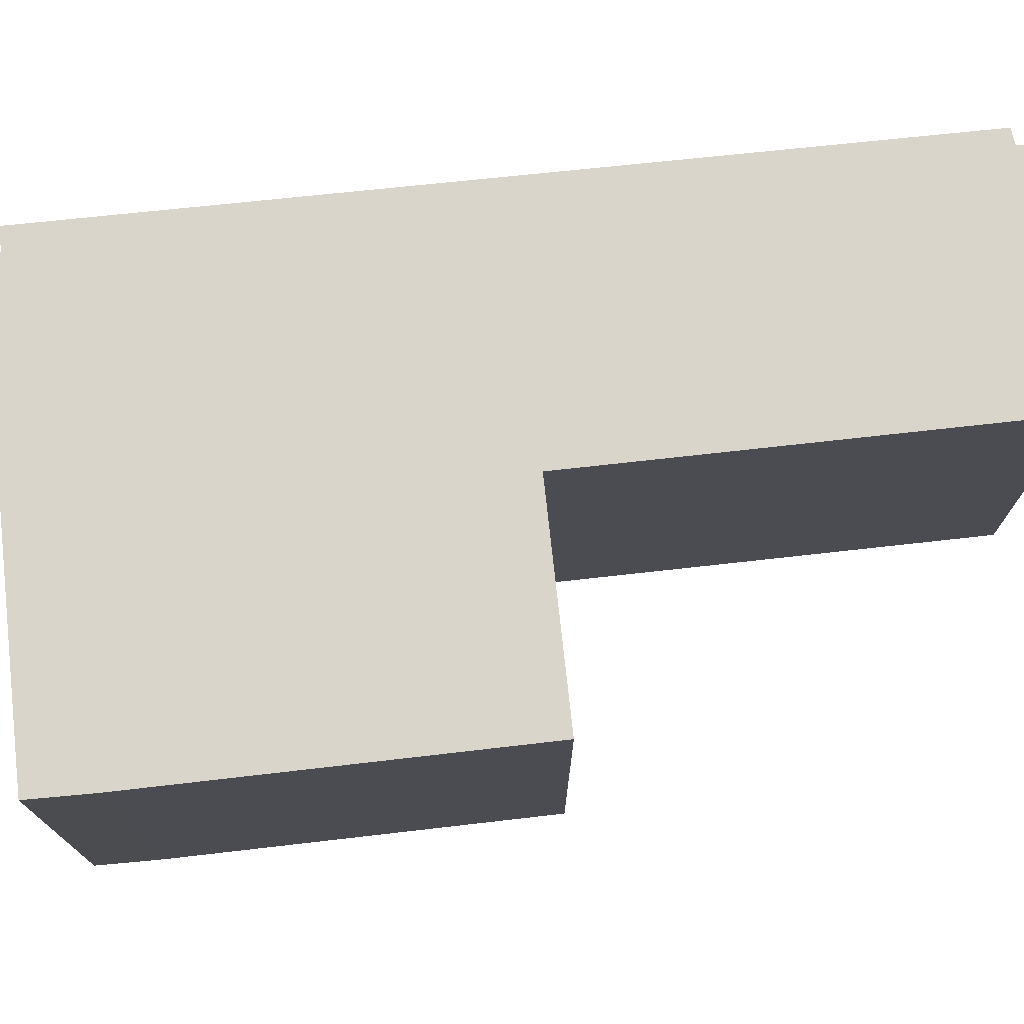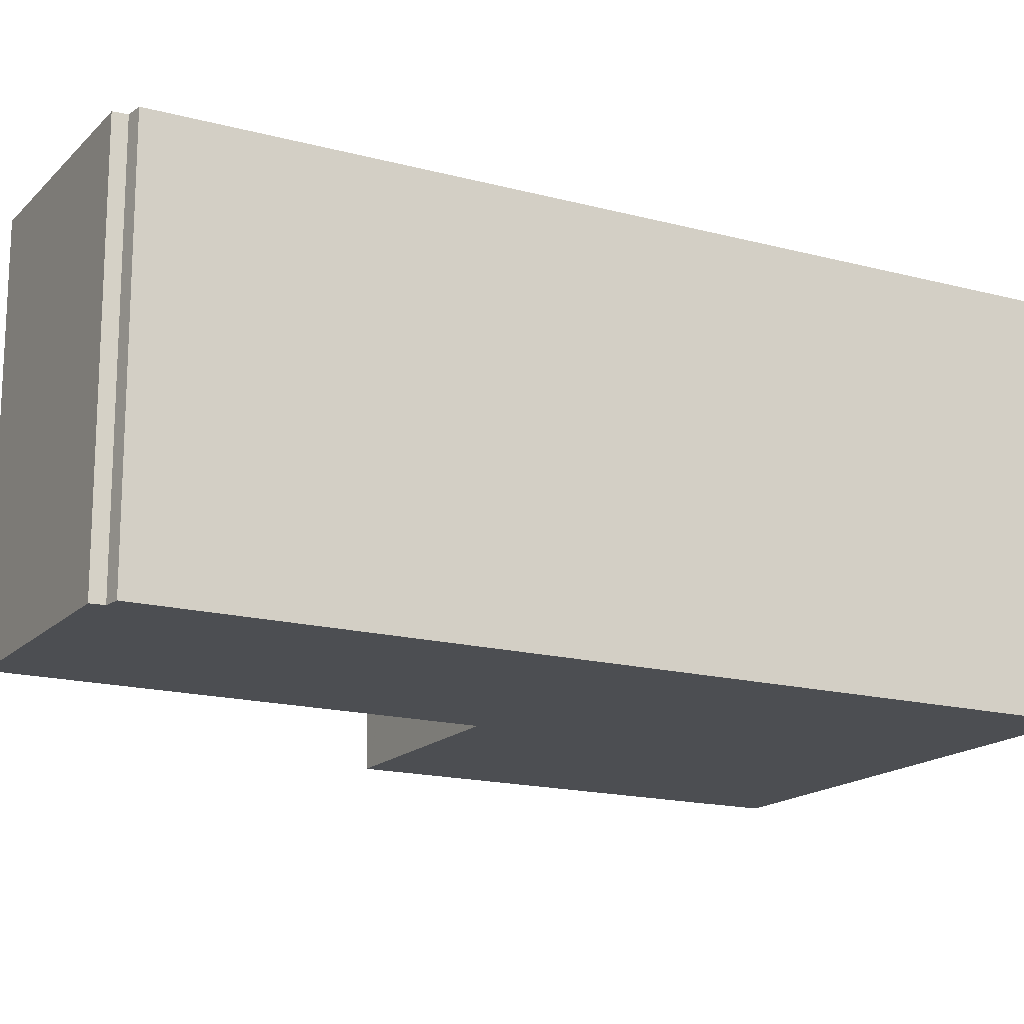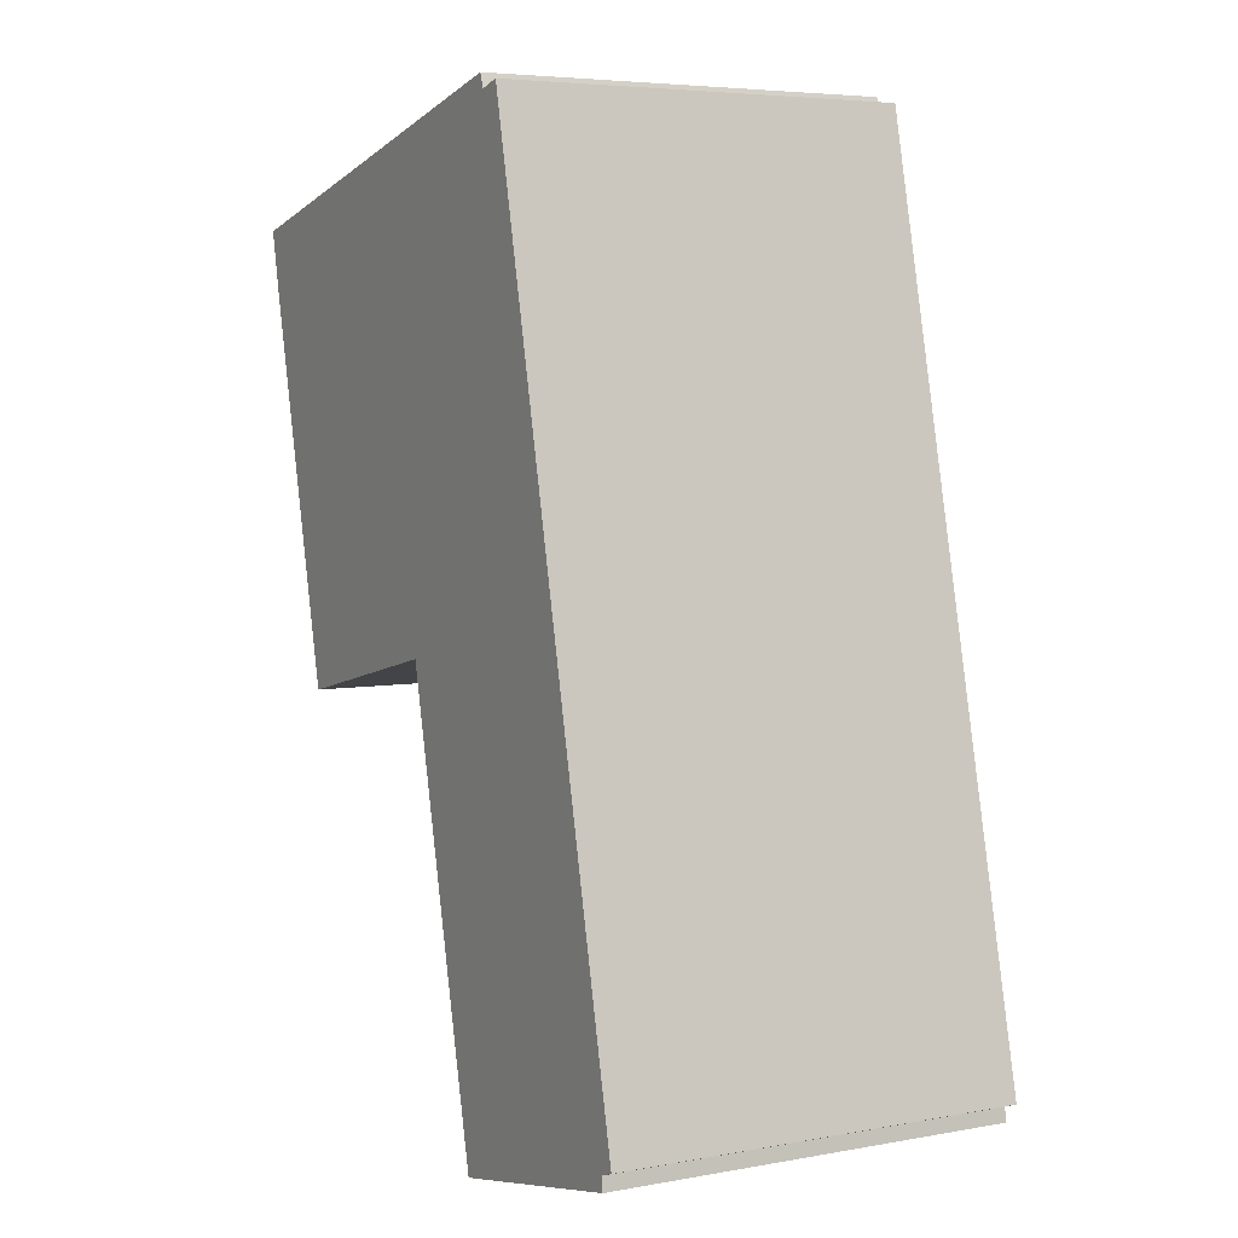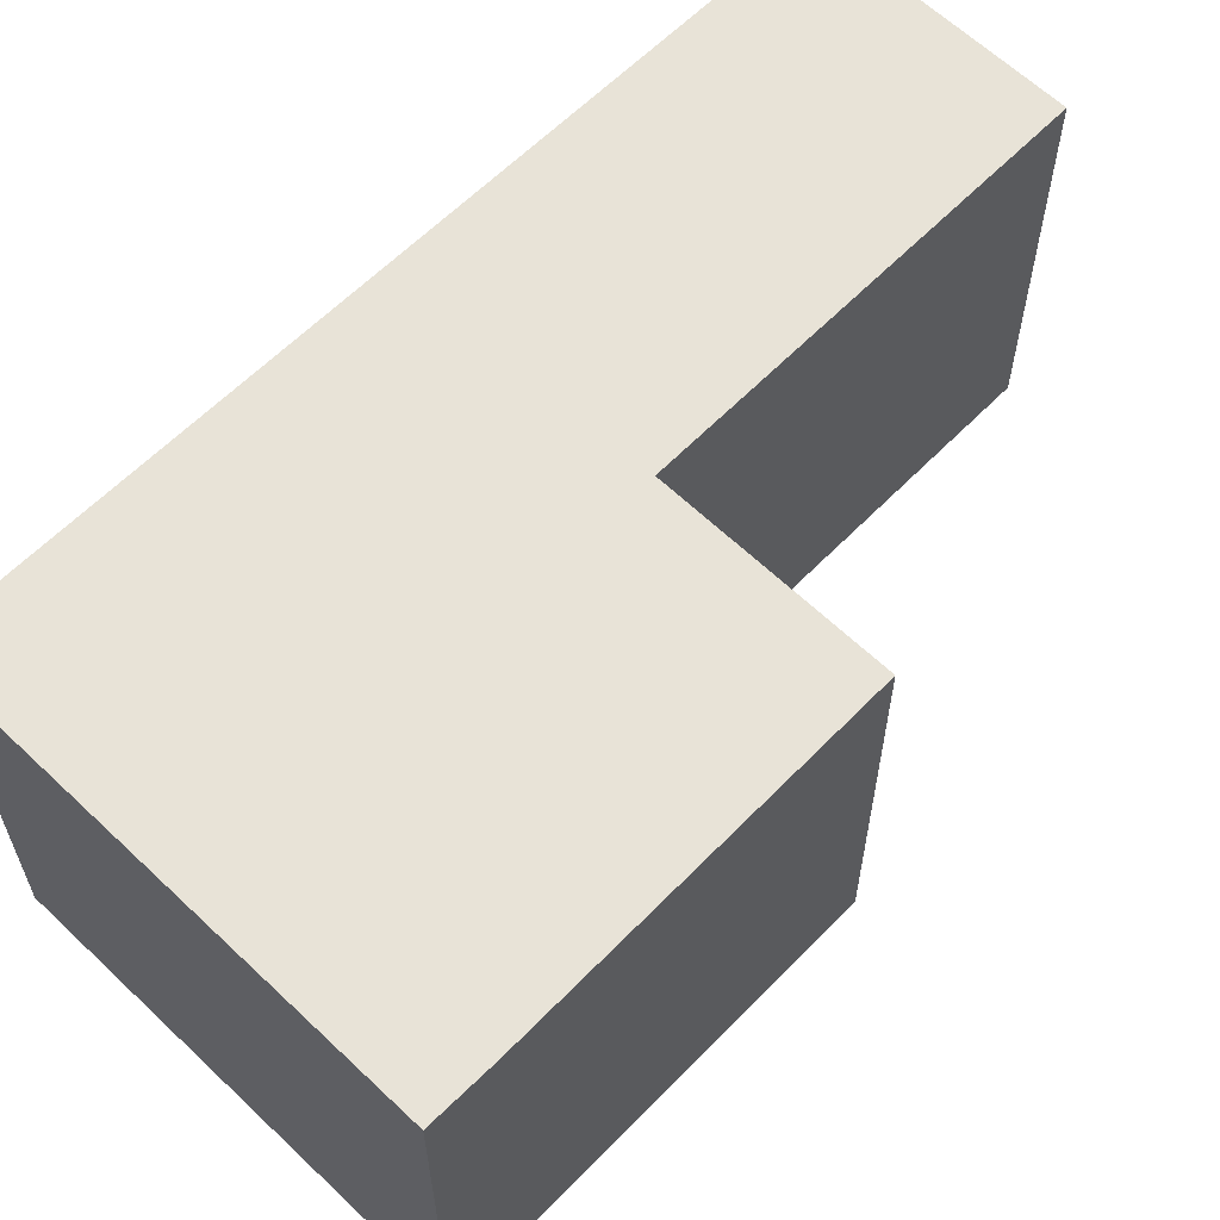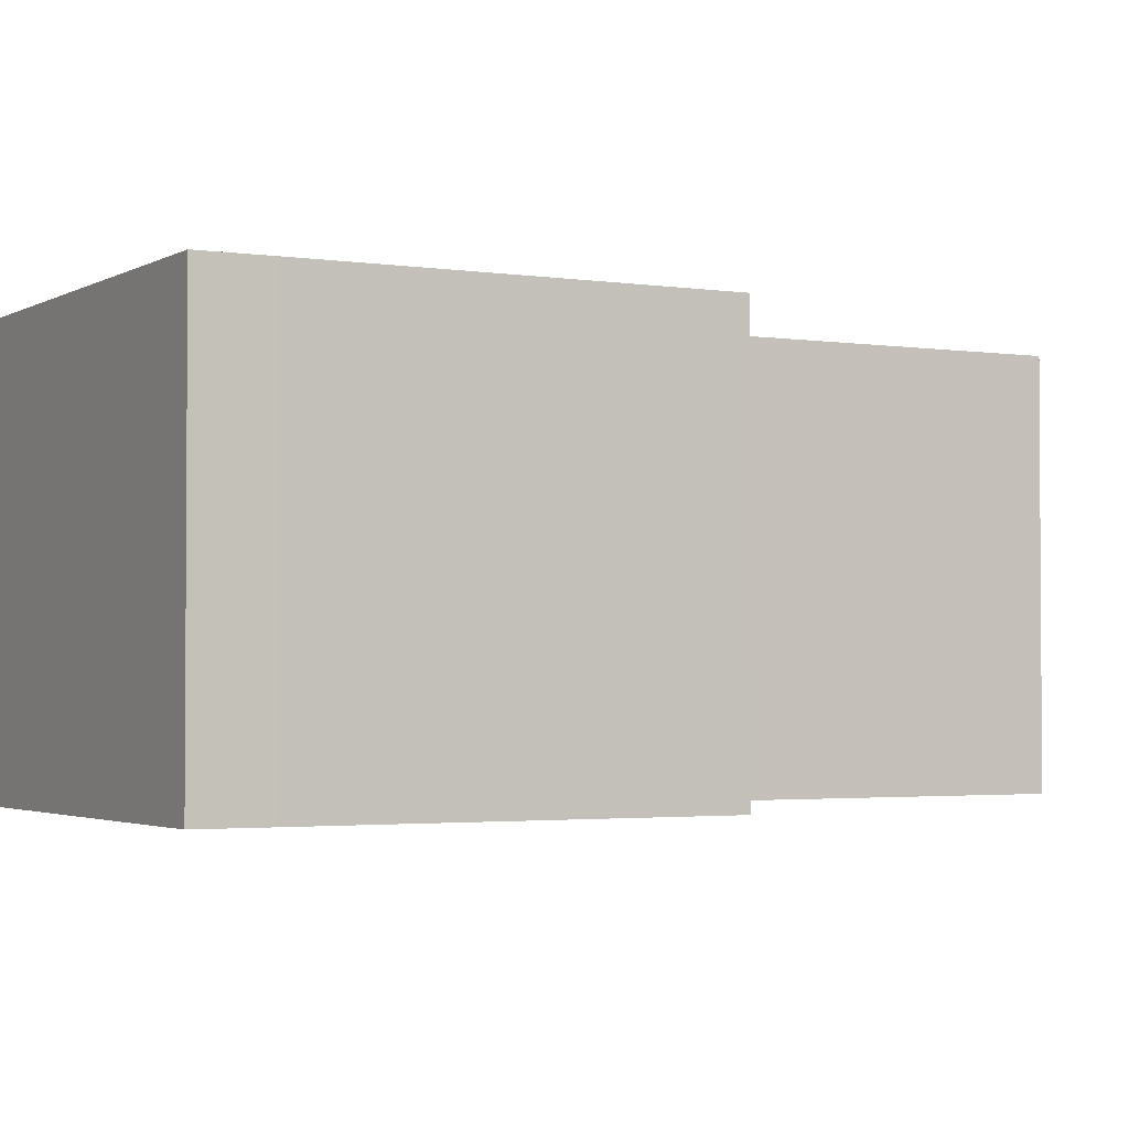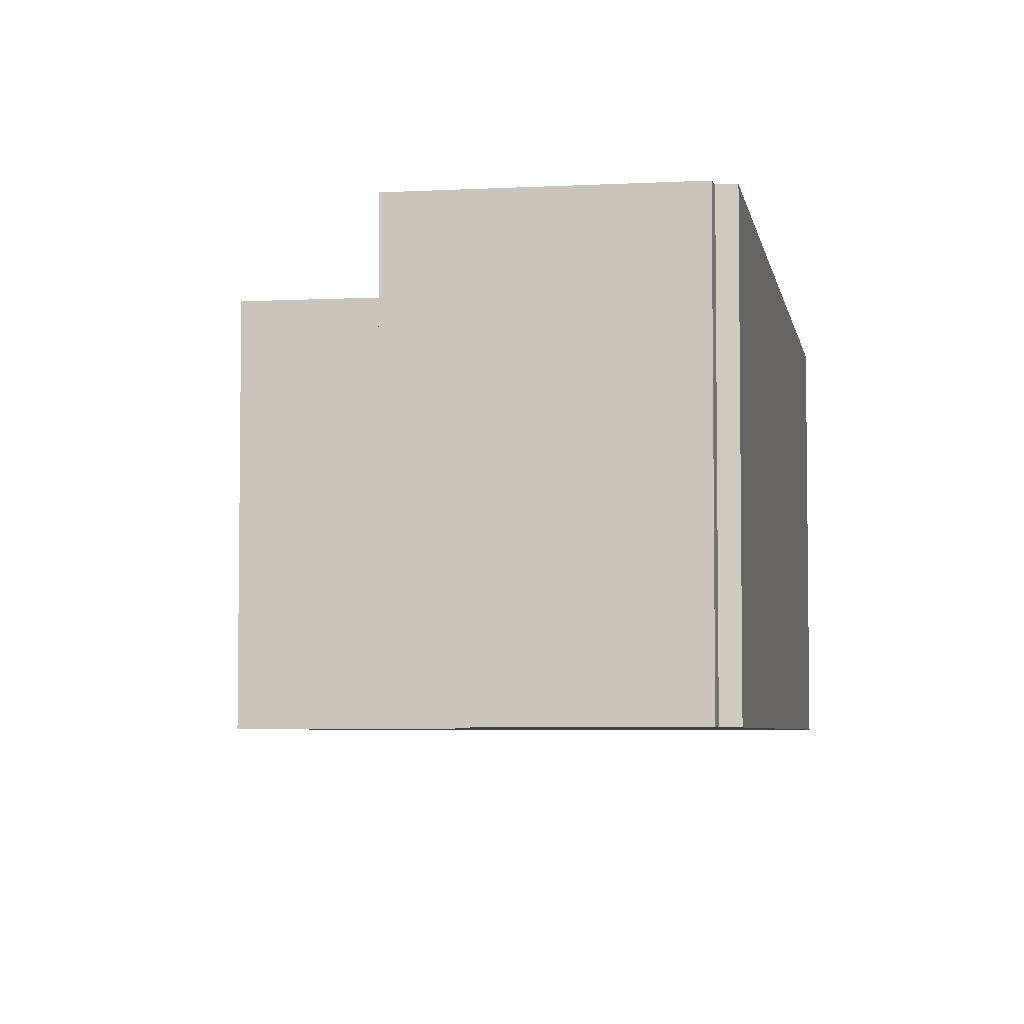
<metadata>
{"format":"obj","ext":"obj","renderer":"f3d","projection":"perspective","resolution":1024,"background":"white","views":[{"elev":74.6,"azim":96.7,"up":"+Y"},{"elev":-16.6,"azim":-105.8,"up":"+Y"},{"elev":5.4,"azim":-119.2,"up":"+Z"},{"elev":61.6,"azim":57.1,"up":"+Y"},{"elev":-2.4,"azim":74.4,"up":"+Y"},{"elev":-4.9,"azim":-157.7,"up":"+Y"}]}
</metadata>
<code>
v  0.376 10.45 -0.514
v  0.421 10.45 -0.155
v  6.739 10.45 -1.942
v  17.67 10.45 18.32
v  12.19 10.45 21.43
v  18.05 10.45 20.07
v  15.34 10.45 8.402
v  5.849 10.45 22.91
v  5.761 10.45 22.67
v  5.719 10.45 22.55
v  5.109 10.45 22.71
v  9.549 10.45 9.726
v  9.447 10.45 9.749
v  2.533 10.45 11.26
v  9.424 10.45 9.65
v  0 10.45 6.396e-16
v  0.376 3.147e-17 -0.514
v  0.421 9.491e-18 -0.155
v  0 0 0
v  2.533 -6.894e-16 11.26
v  5.109 -1.391e-15 22.71
v  5.719 -1.381e-15 22.55
v  5.849 -1.403e-15 22.91
v  5.761 -1.388e-15 22.67
v  15.34 -5.145e-16 8.402
v  9.447 -5.97e-16 9.749
v  9.549 -5.955e-16 9.726
v  6.739 1.189e-16 -1.942
v  18.05 -1.229e-15 20.07
v  12.19 -1.313e-15 21.43
v  17.67 -1.122e-15 18.32
v  9.424 -5.909e-16 9.65
g defaultobject
f 1 2 3
f 4 5 6
f 5 4 7
f 5 7 8
f 8 7 9
f 9 7 10
f 10 7 11
f 11 7 12
f 11 12 13
f 11 13 14
f 14 13 15
f 14 15 3
f 14 3 16
f 16 3 2
f 17 2 1
f 2 17 18
f 19 14 16
f 14 19 20
f 14 20 11
f 11 20 21
f 22 9 10
f 9 22 8
f 8 22 23
f 23 22 24
f 18 16 2
f 16 18 19
f 25 12 7
f 12 25 13
f 13 25 26
f 26 25 27
f 28 1 3
f 1 28 17
f 21 10 11
f 10 21 22
f 23 5 8
f 5 23 6
f 6 23 29
f 29 23 30
f 29 4 6
f 4 29 31
f 31 7 4
f 7 31 25
f 26 15 13
f 15 26 3
f 3 26 28
f 28 26 32
f 30 31 29
f 31 30 25
f 25 30 23
f 25 23 24
f 25 24 22
f 25 22 21
f 25 21 27
f 27 21 26
f 26 21 20
f 26 20 32
f 32 20 28
f 28 20 19
f 28 19 18
f 17 28 18

</code>
